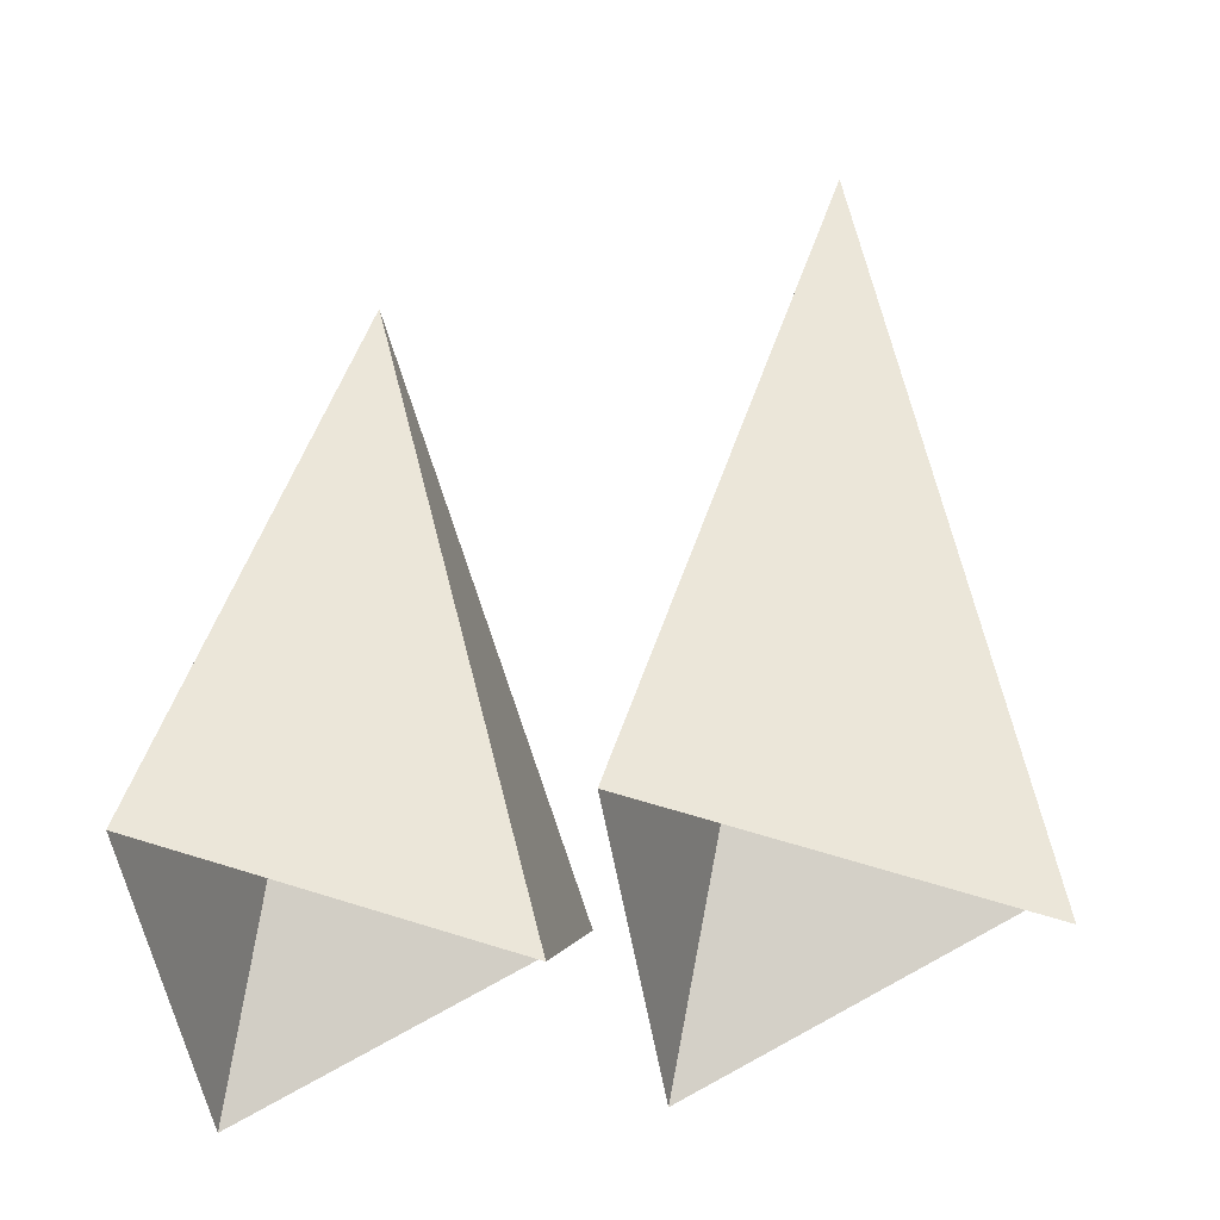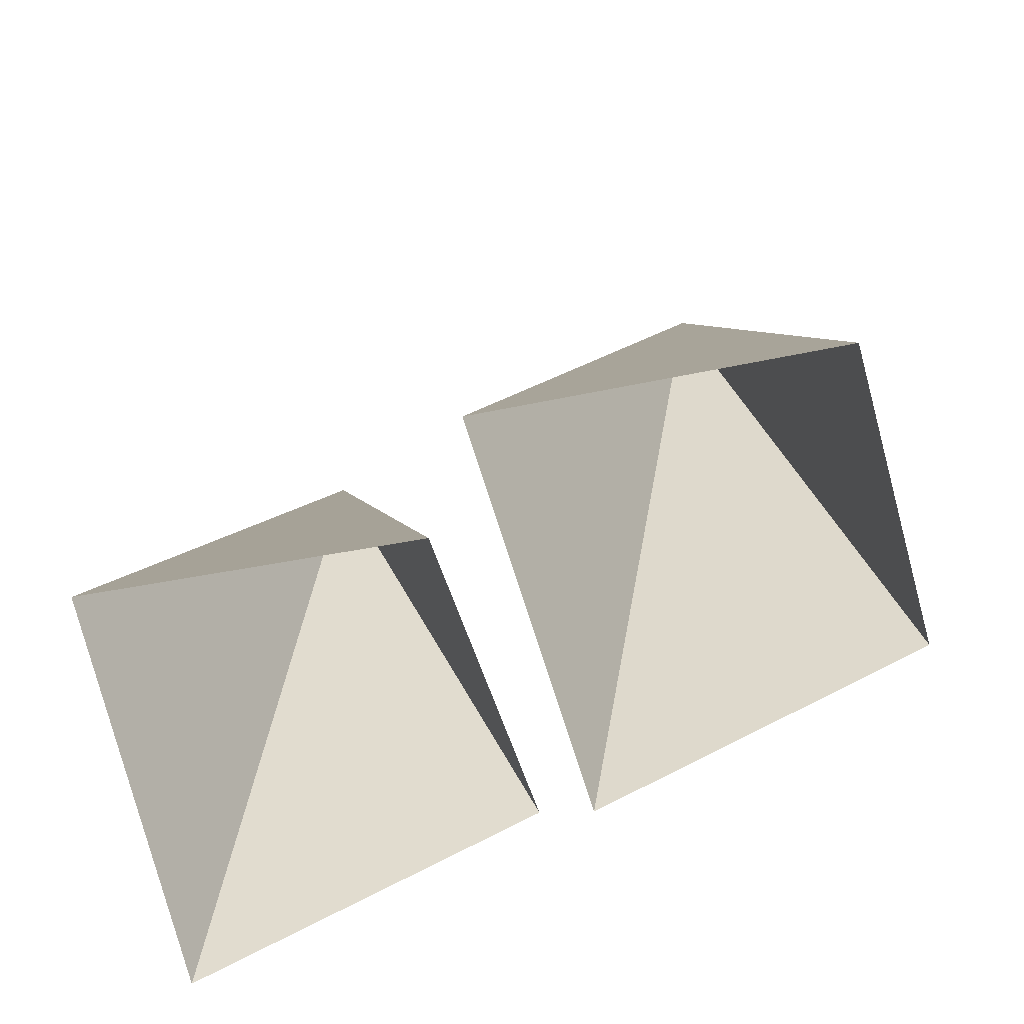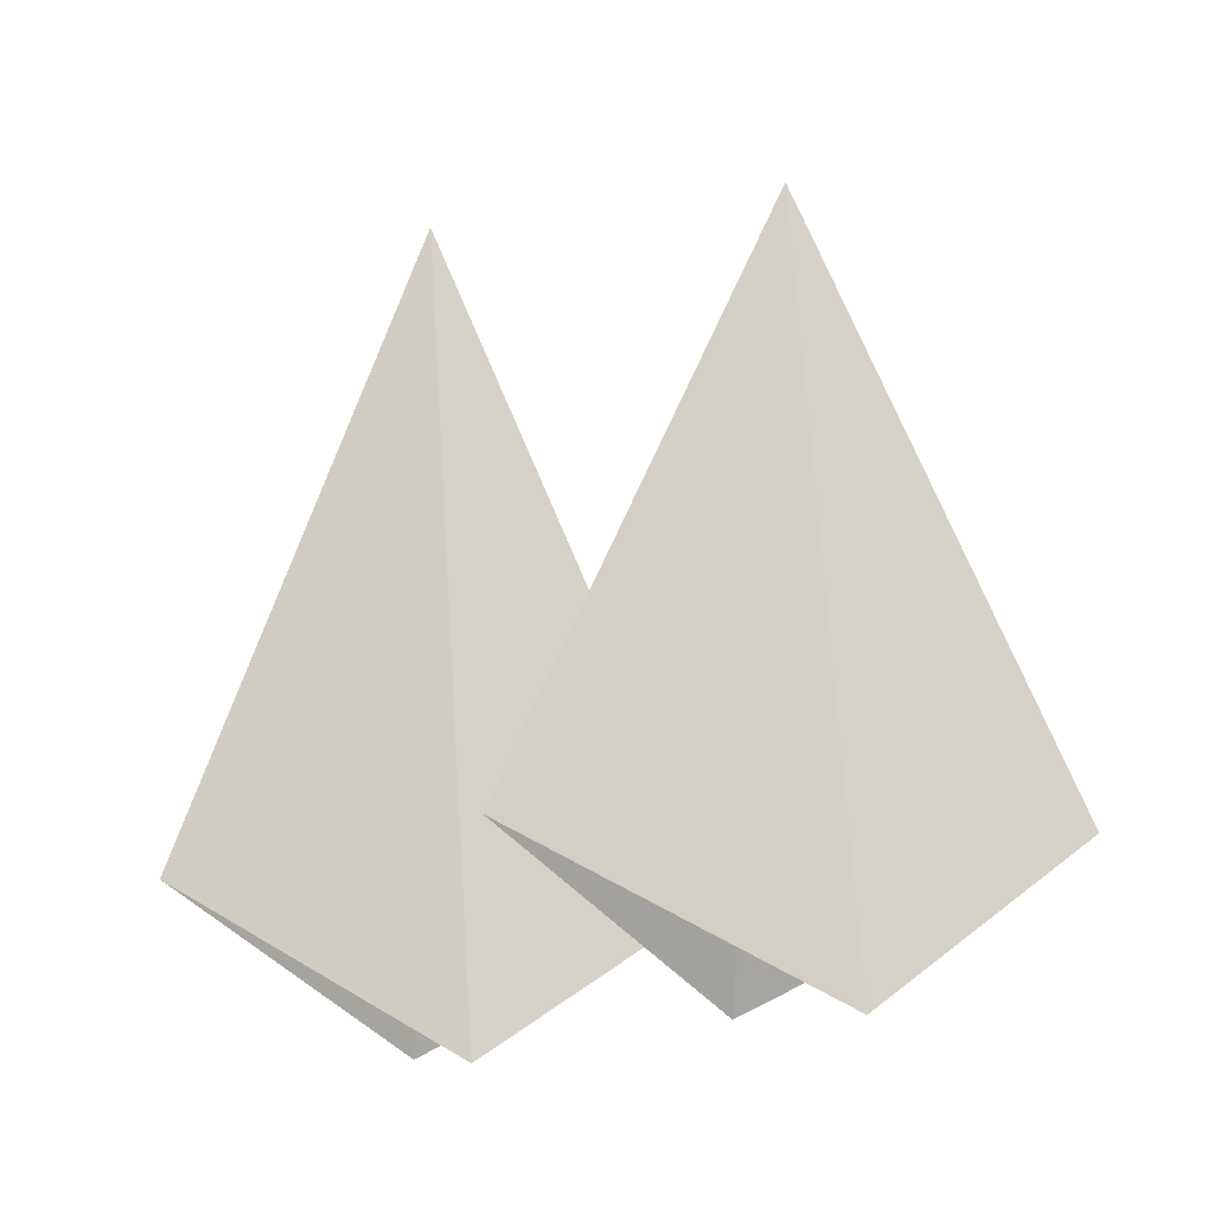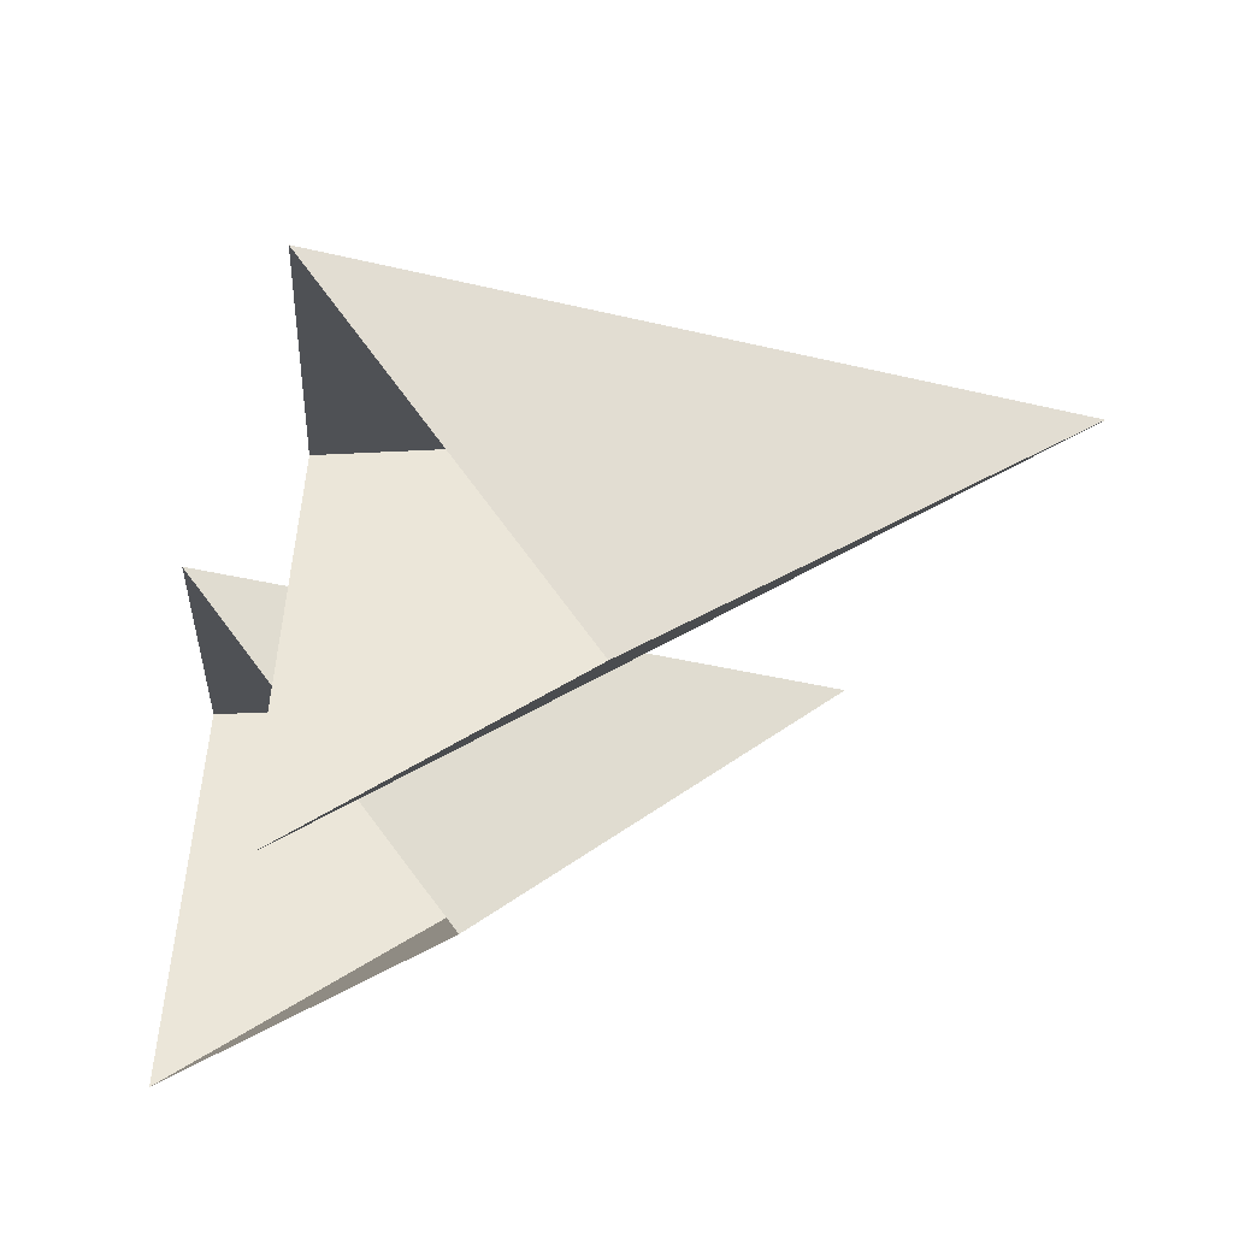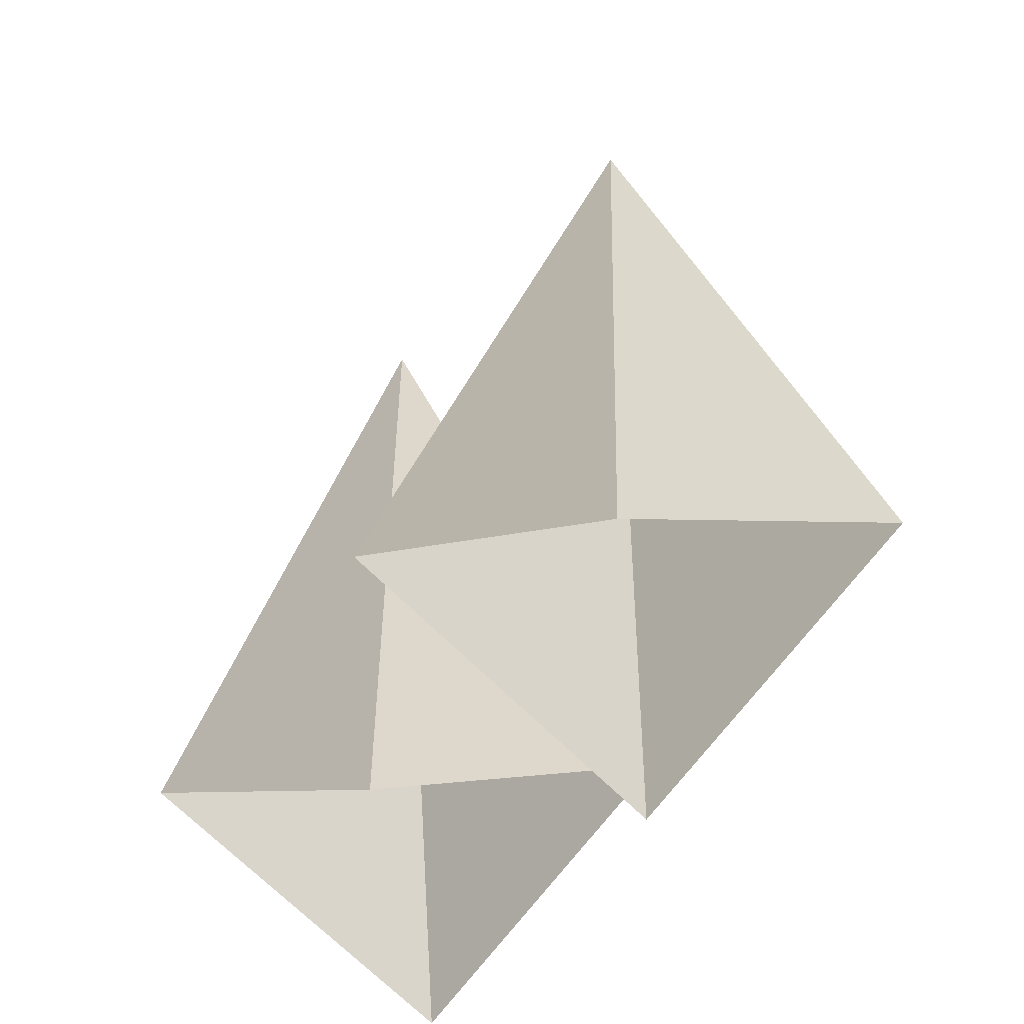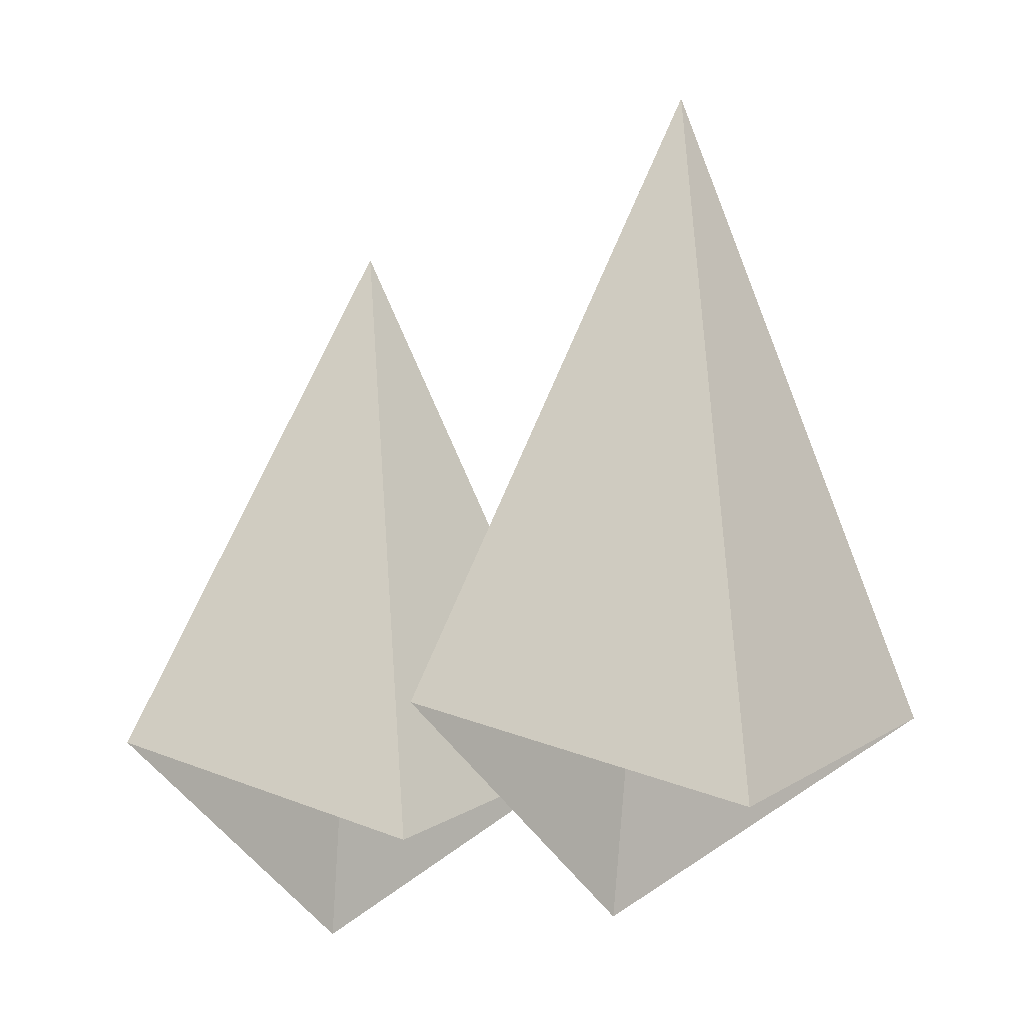
<metadata>
{"format":"obj","ext":"obj","renderer":"f3d","projection":"perspective","resolution":1024,"background":"white","views":[{"elev":-21.0,"azim":-38.4,"up":"+Y"},{"elev":-67.0,"azim":-27.7,"up":"+Y"},{"elev":-15.2,"azim":170.9,"up":"+Y"},{"elev":22.6,"azim":59.8,"up":"+Z"},{"elev":-43.6,"azim":-174.8,"up":"+Y"},{"elev":-13.0,"azim":-11.9,"up":"+Y"}]}
</metadata>
<code>
o Cube.003_Cube.048
v -4.52 27.55 -4.65
v -4.52 10.14 2.153
v 1.986 13.31 -4.61
v -4.52 8.605 -10.33
v -11.03 13.31 -4.61
v 2.385 29.61 4.171
v 1.808 10.14 10.83
v 8.314 13.31 4.068
v 1.808 8.605 -1.65
v -4.698 13.31 4.068
f 1 2 3
f 3 4 1
f 1 4 5
f 5 2 1
f 6 7 8
f 8 9 6
f 6 9 10
f 10 7 6

</code>
